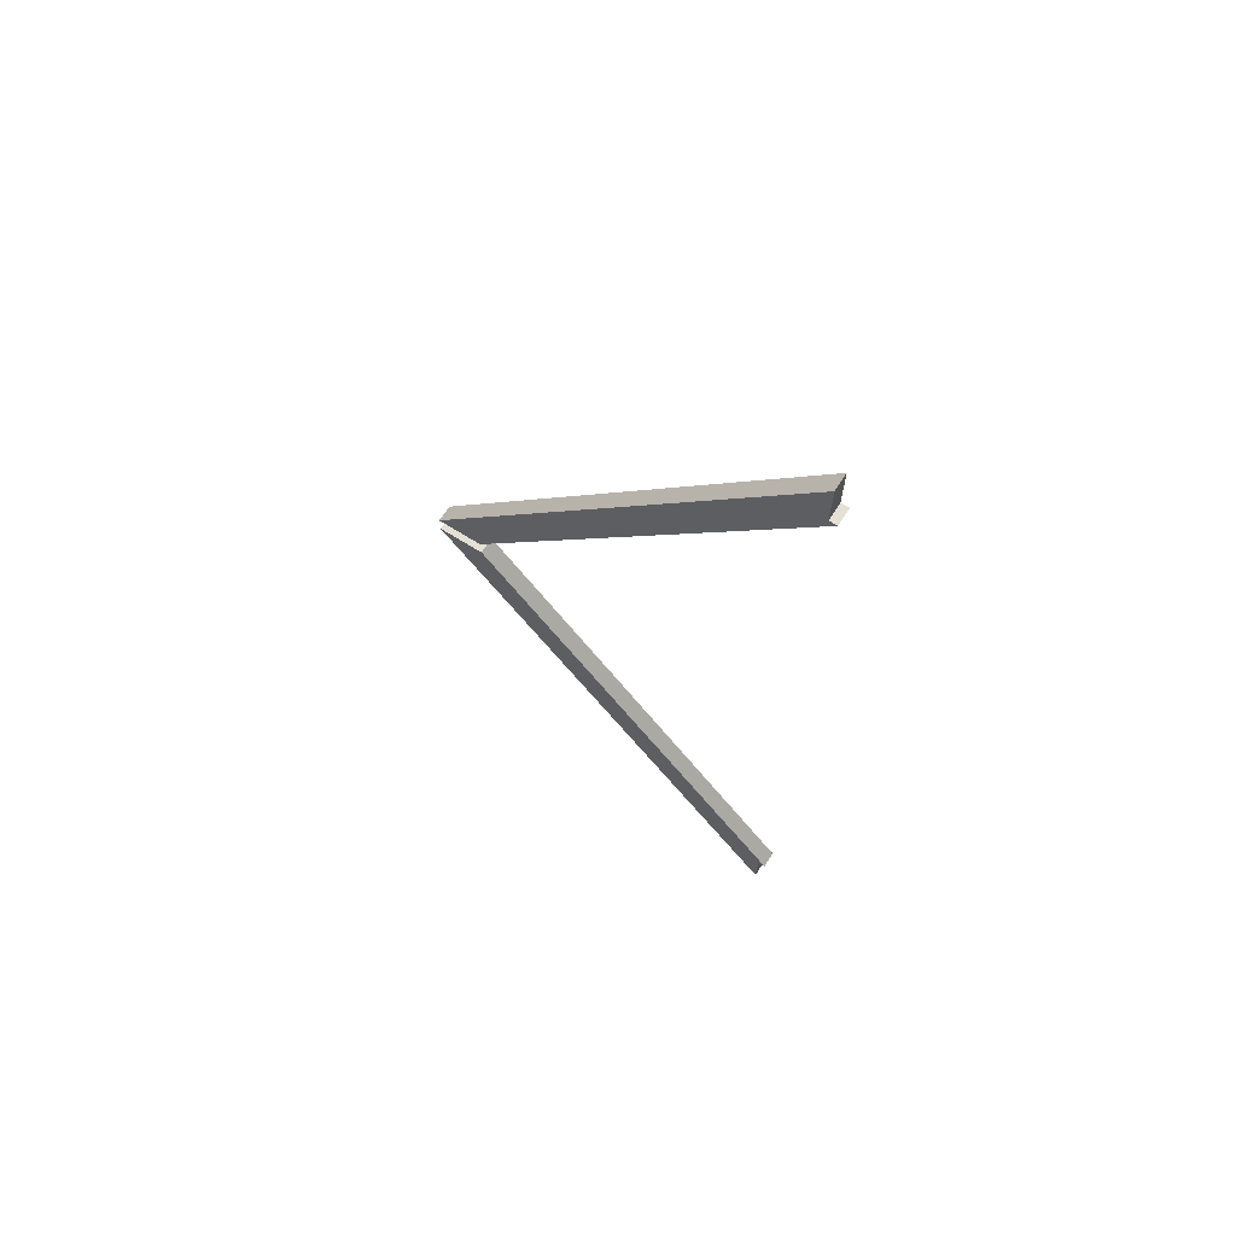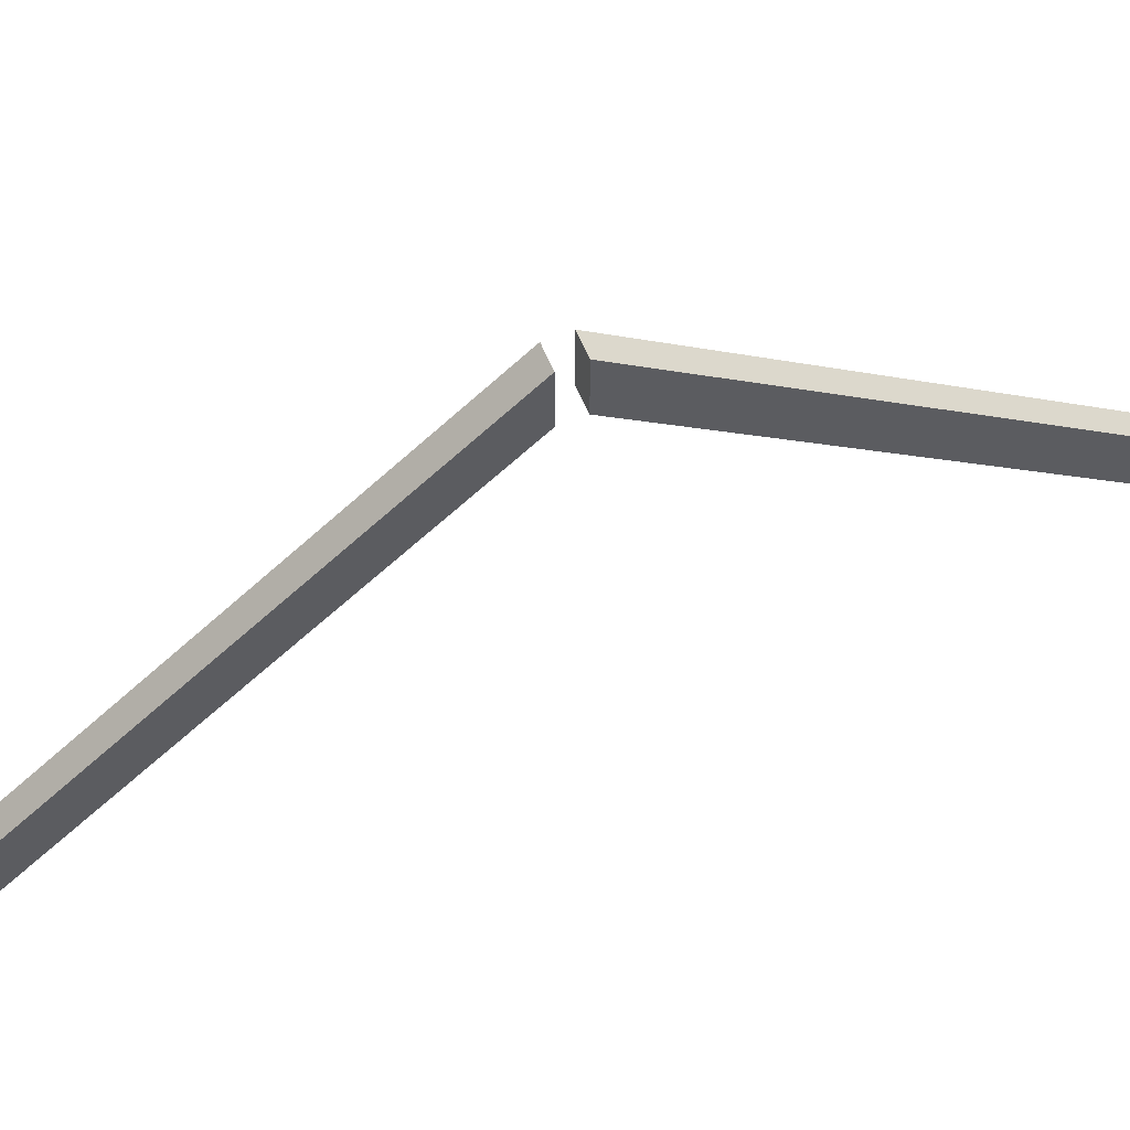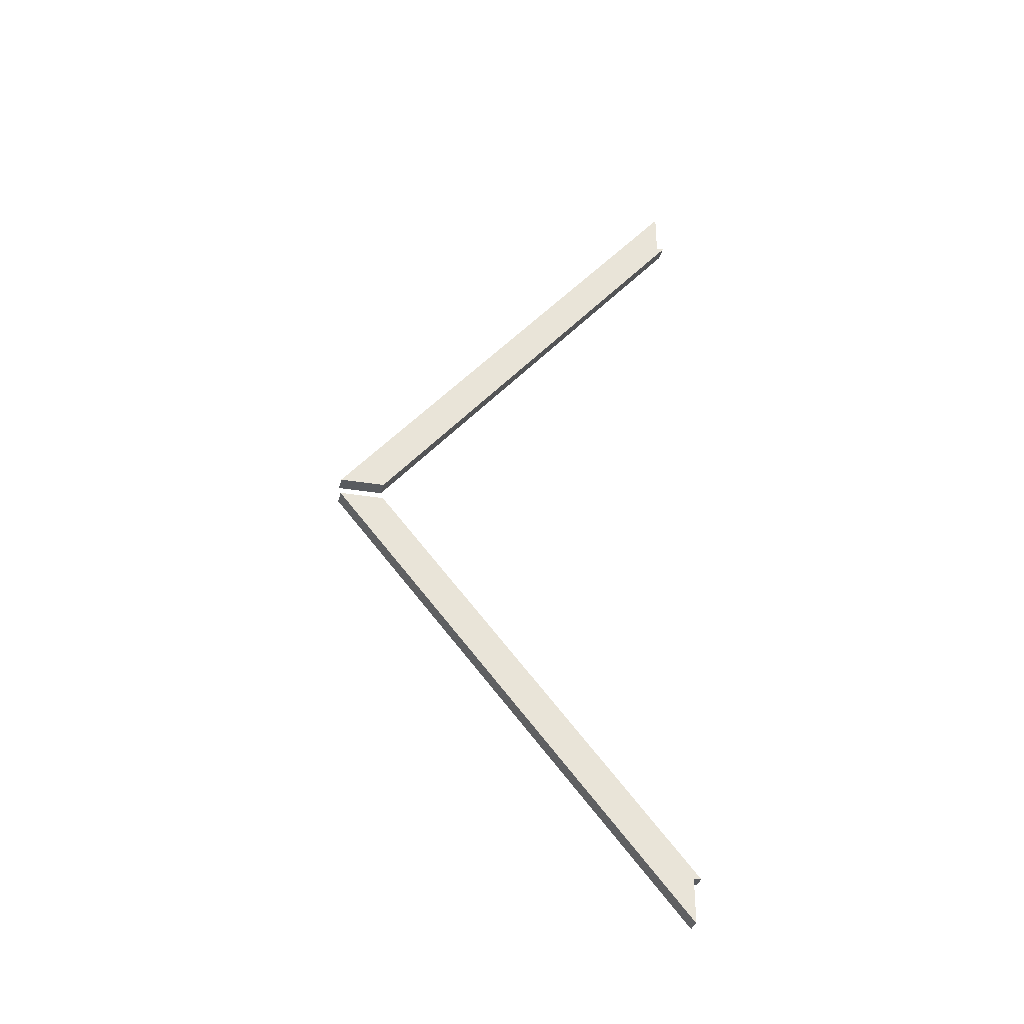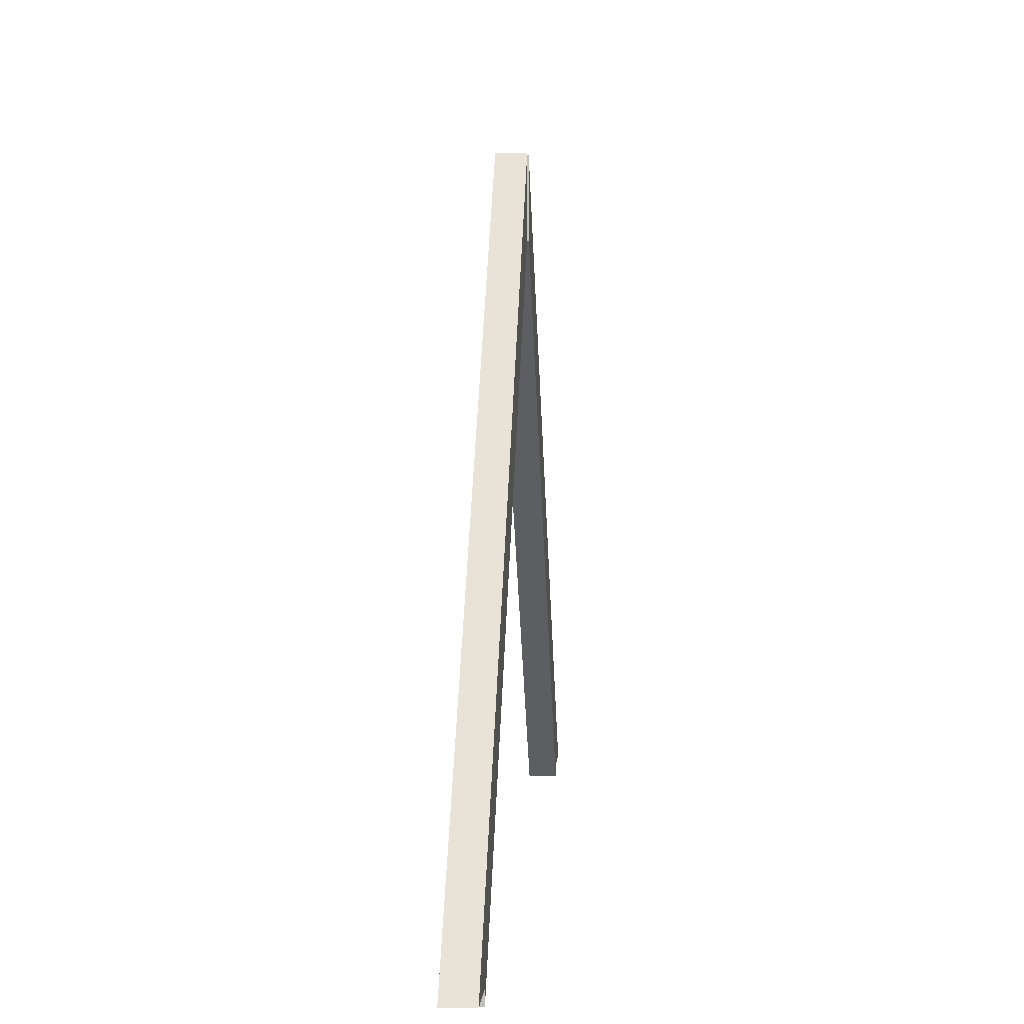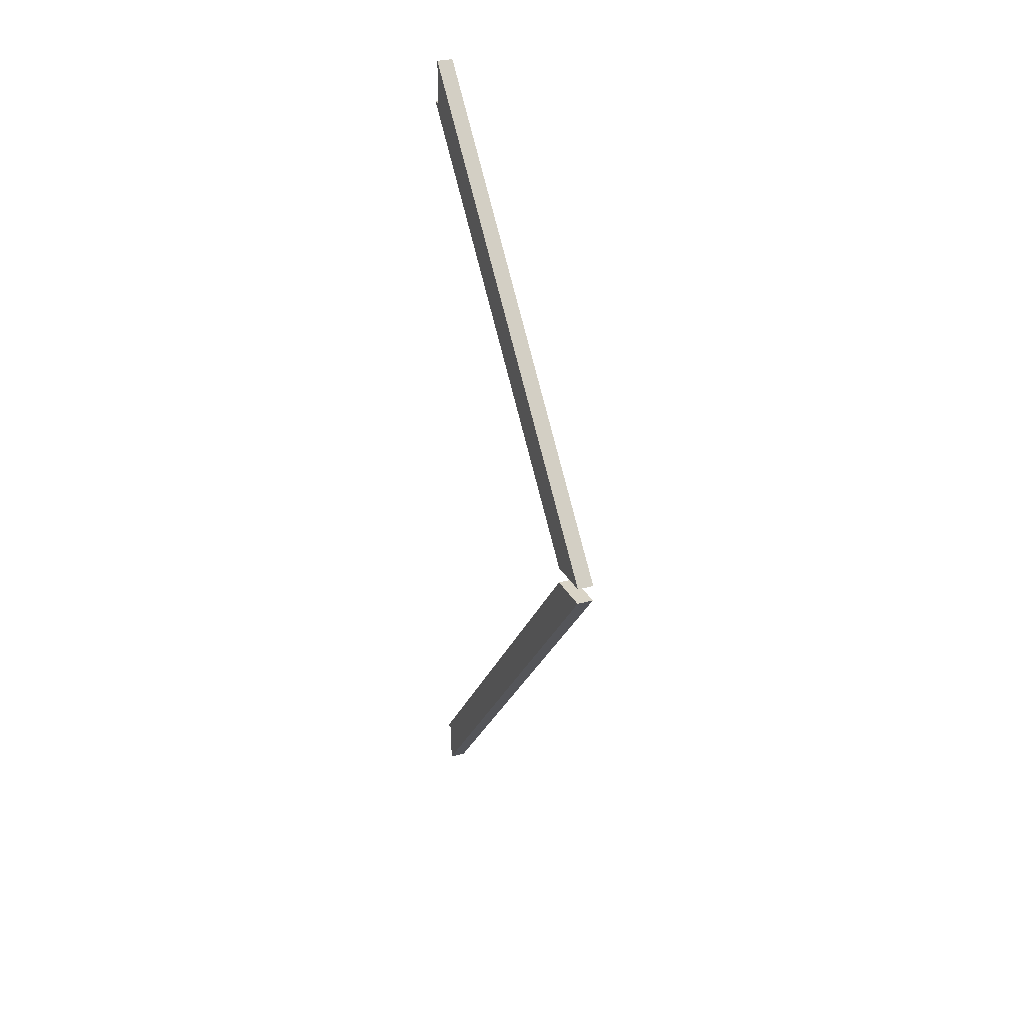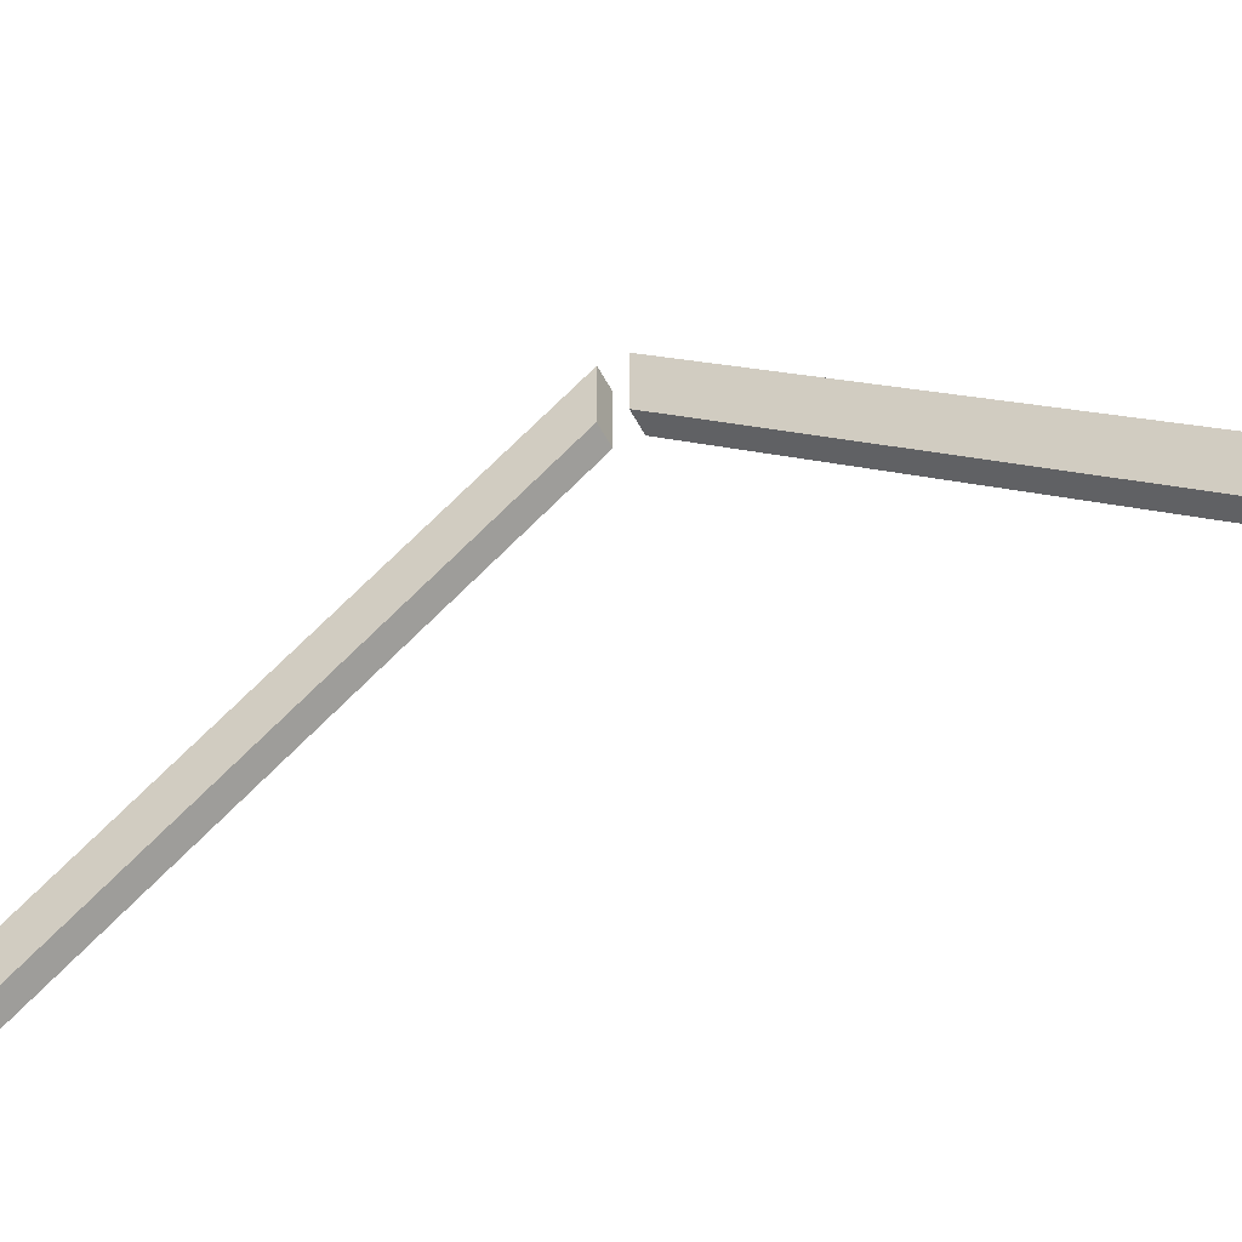
<metadata>
{"format":"obj","ext":"obj","renderer":"f3d","projection":"perspective","resolution":1024,"background":"white","views":[{"elev":66.1,"azim":-57.6,"up":"+Z"},{"elev":60.2,"azim":67.3,"up":"+Y"},{"elev":-32.3,"azim":-103.2,"up":"+Z"},{"elev":2.6,"azim":2.8,"up":"+Y"},{"elev":28.5,"azim":157.1,"up":"+Z"},{"elev":-51.7,"azim":116.2,"up":"+Y"}]}
</metadata>
<code>
o tile_rafter_4000
v 0.075 0.2 2
v 0 0.2 2
v 0.075 1.847 0.0375
v 0.075 1.644 0.0375
v 0 1.644 0.0375
v 0 1.847 0.0375
v 0 0.1655 1.8
v 0.075 0.1655 1.8
v 0.075 1.679 0.0375
v 0 1.679 0.0375
v 0 0.2 1.8
v 0.075 0.2 1.8
v 0 0.2 -2
v 0.075 0.2 -2
v 0 1.847 -0.0375
v 0 1.644 -0.0375
v 0.075 1.644 -0.0375
v 0.075 1.847 -0.0375
v 0.075 0.1655 -1.8
v 0 0.1655 -1.8
v 0 1.679 -0.0375
v 0.075 1.679 -0.0375
v 0.075 0.2 -1.8
v 0 0.2 -1.8
f 9 10 6 3
f 12 11 7 8
f 3 6 2 1
f 9 3 1 12
f 10 5 7 11
f 8 7 5 4
f 6 10 11 2
f 4 9 12 8
f 1 2 11 12
f 4 5 10 9
f 21 22 18 15
f 24 23 19 20
f 15 18 14 13
f 21 15 13 24
f 22 17 19 23
f 20 19 17 16
f 18 22 23 14
f 16 21 24 20
f 13 14 23 24
f 16 17 22 21

</code>
